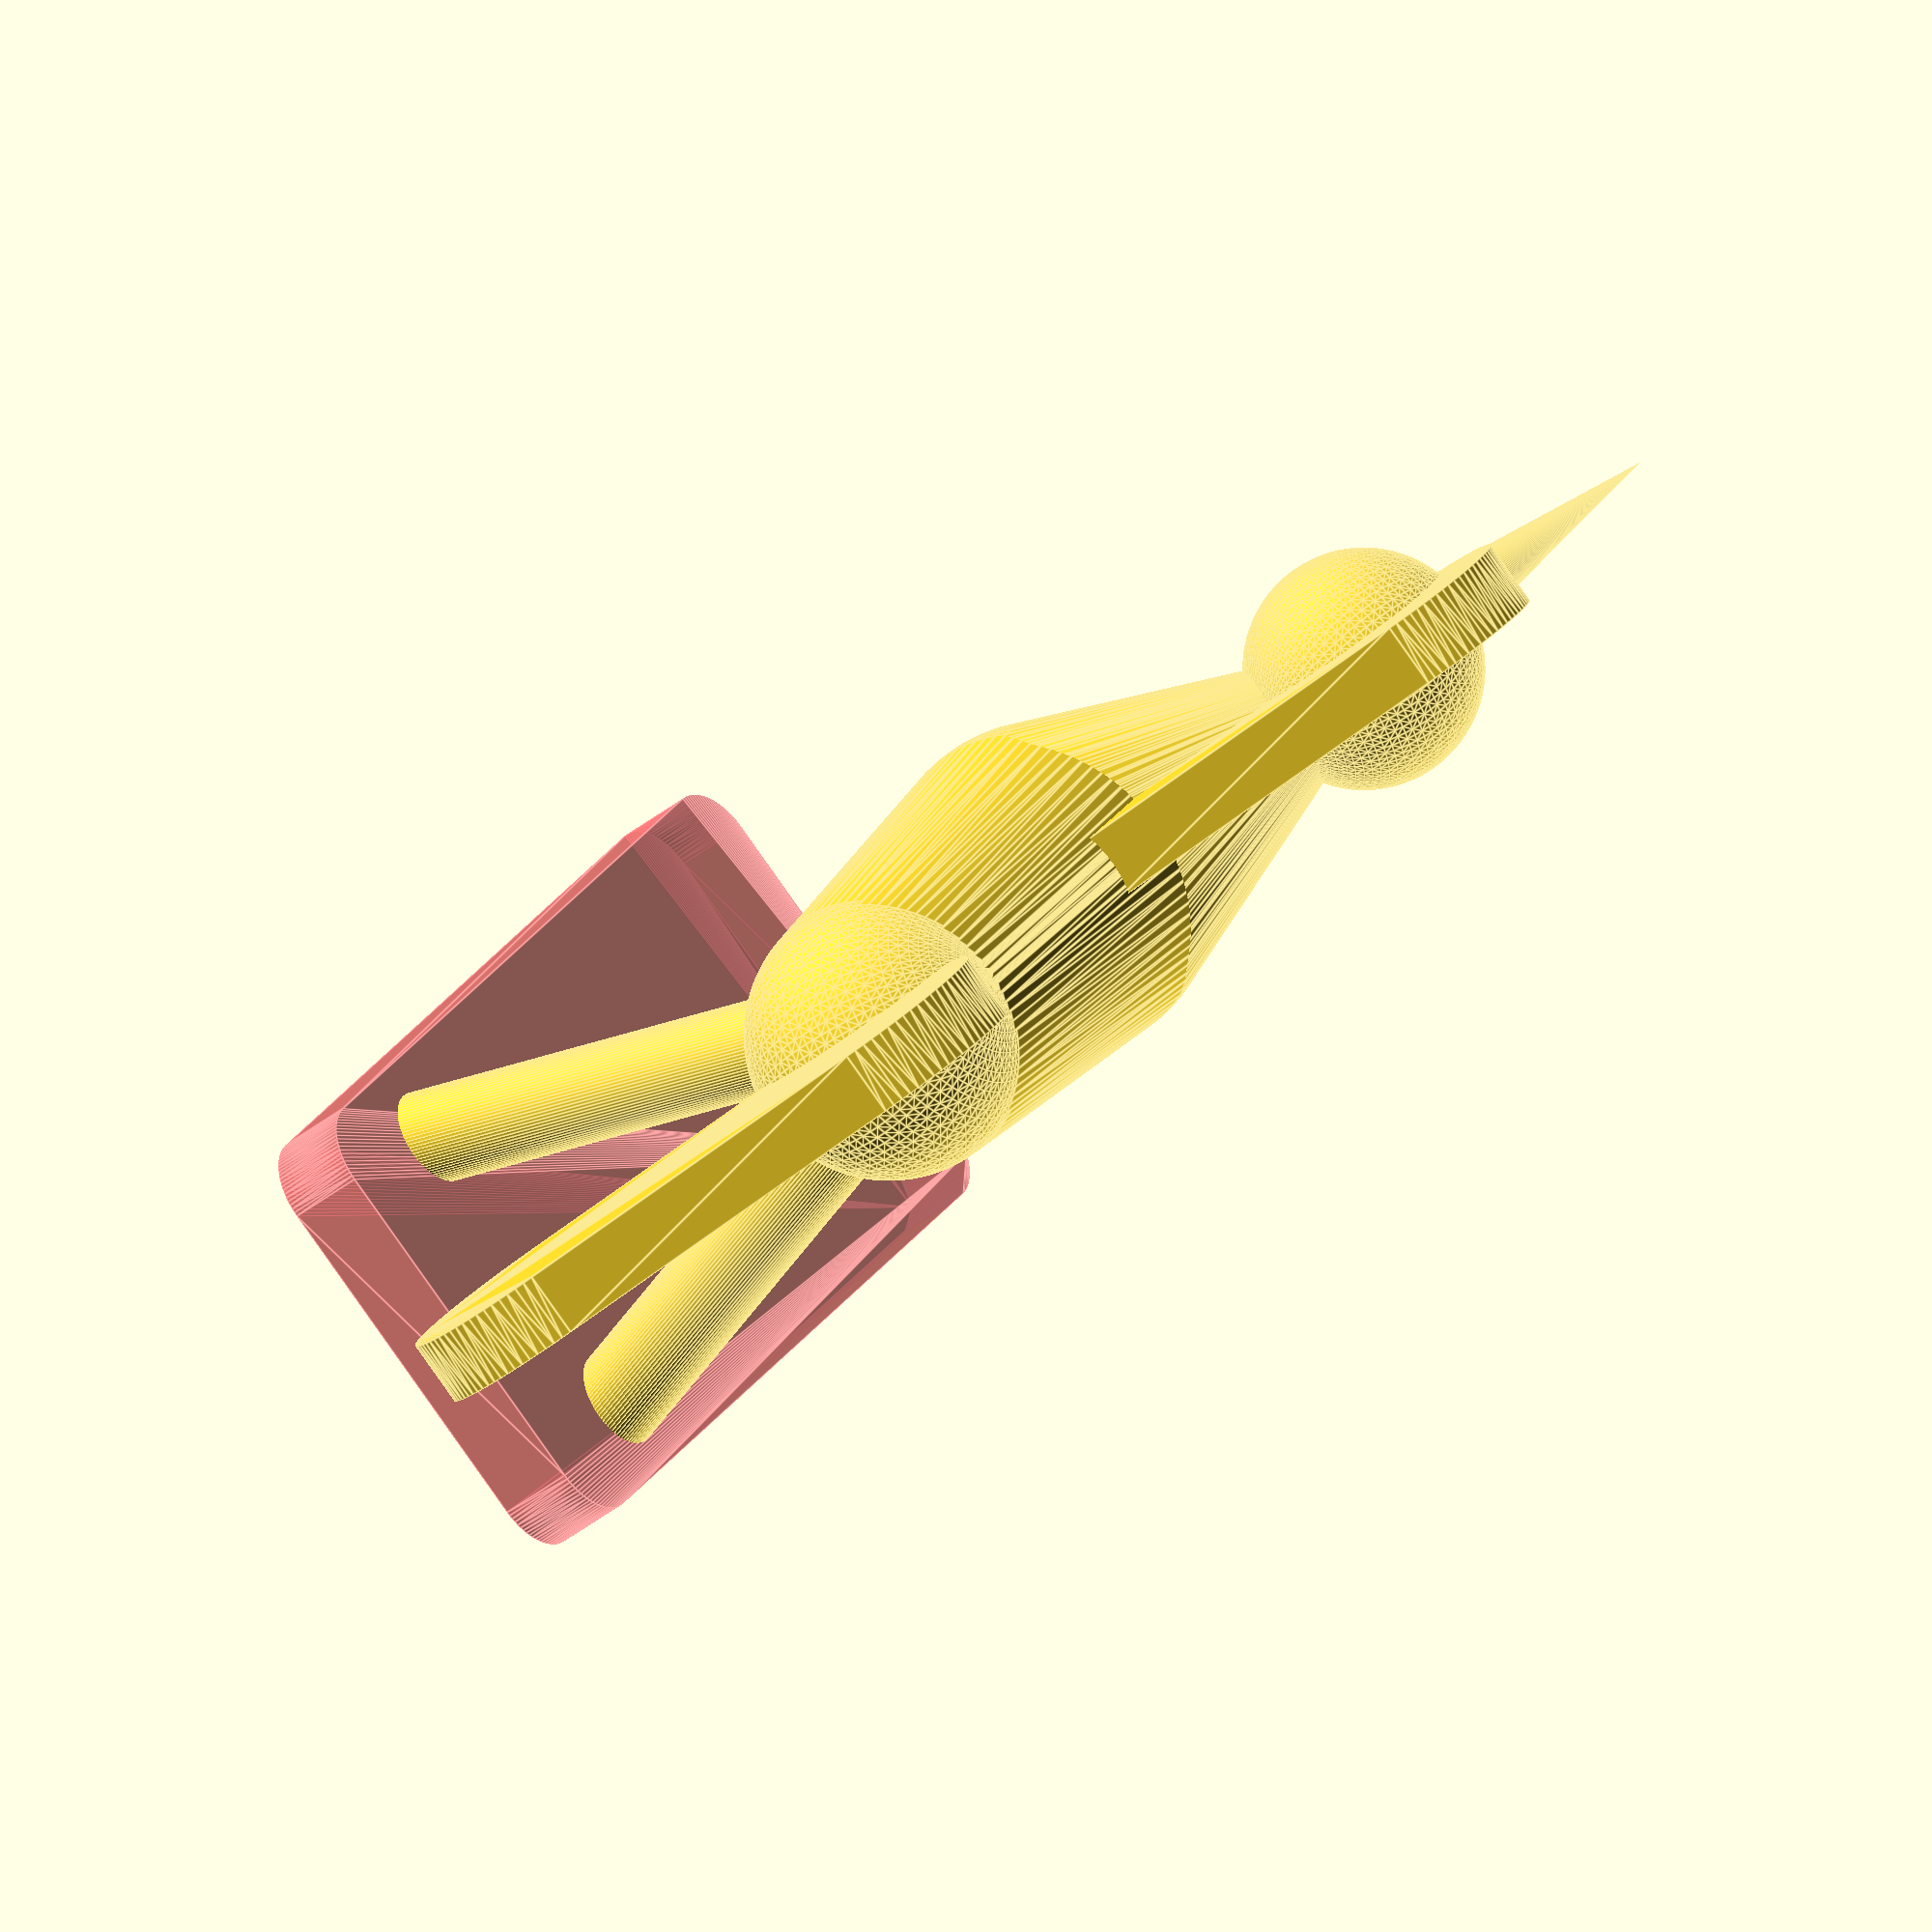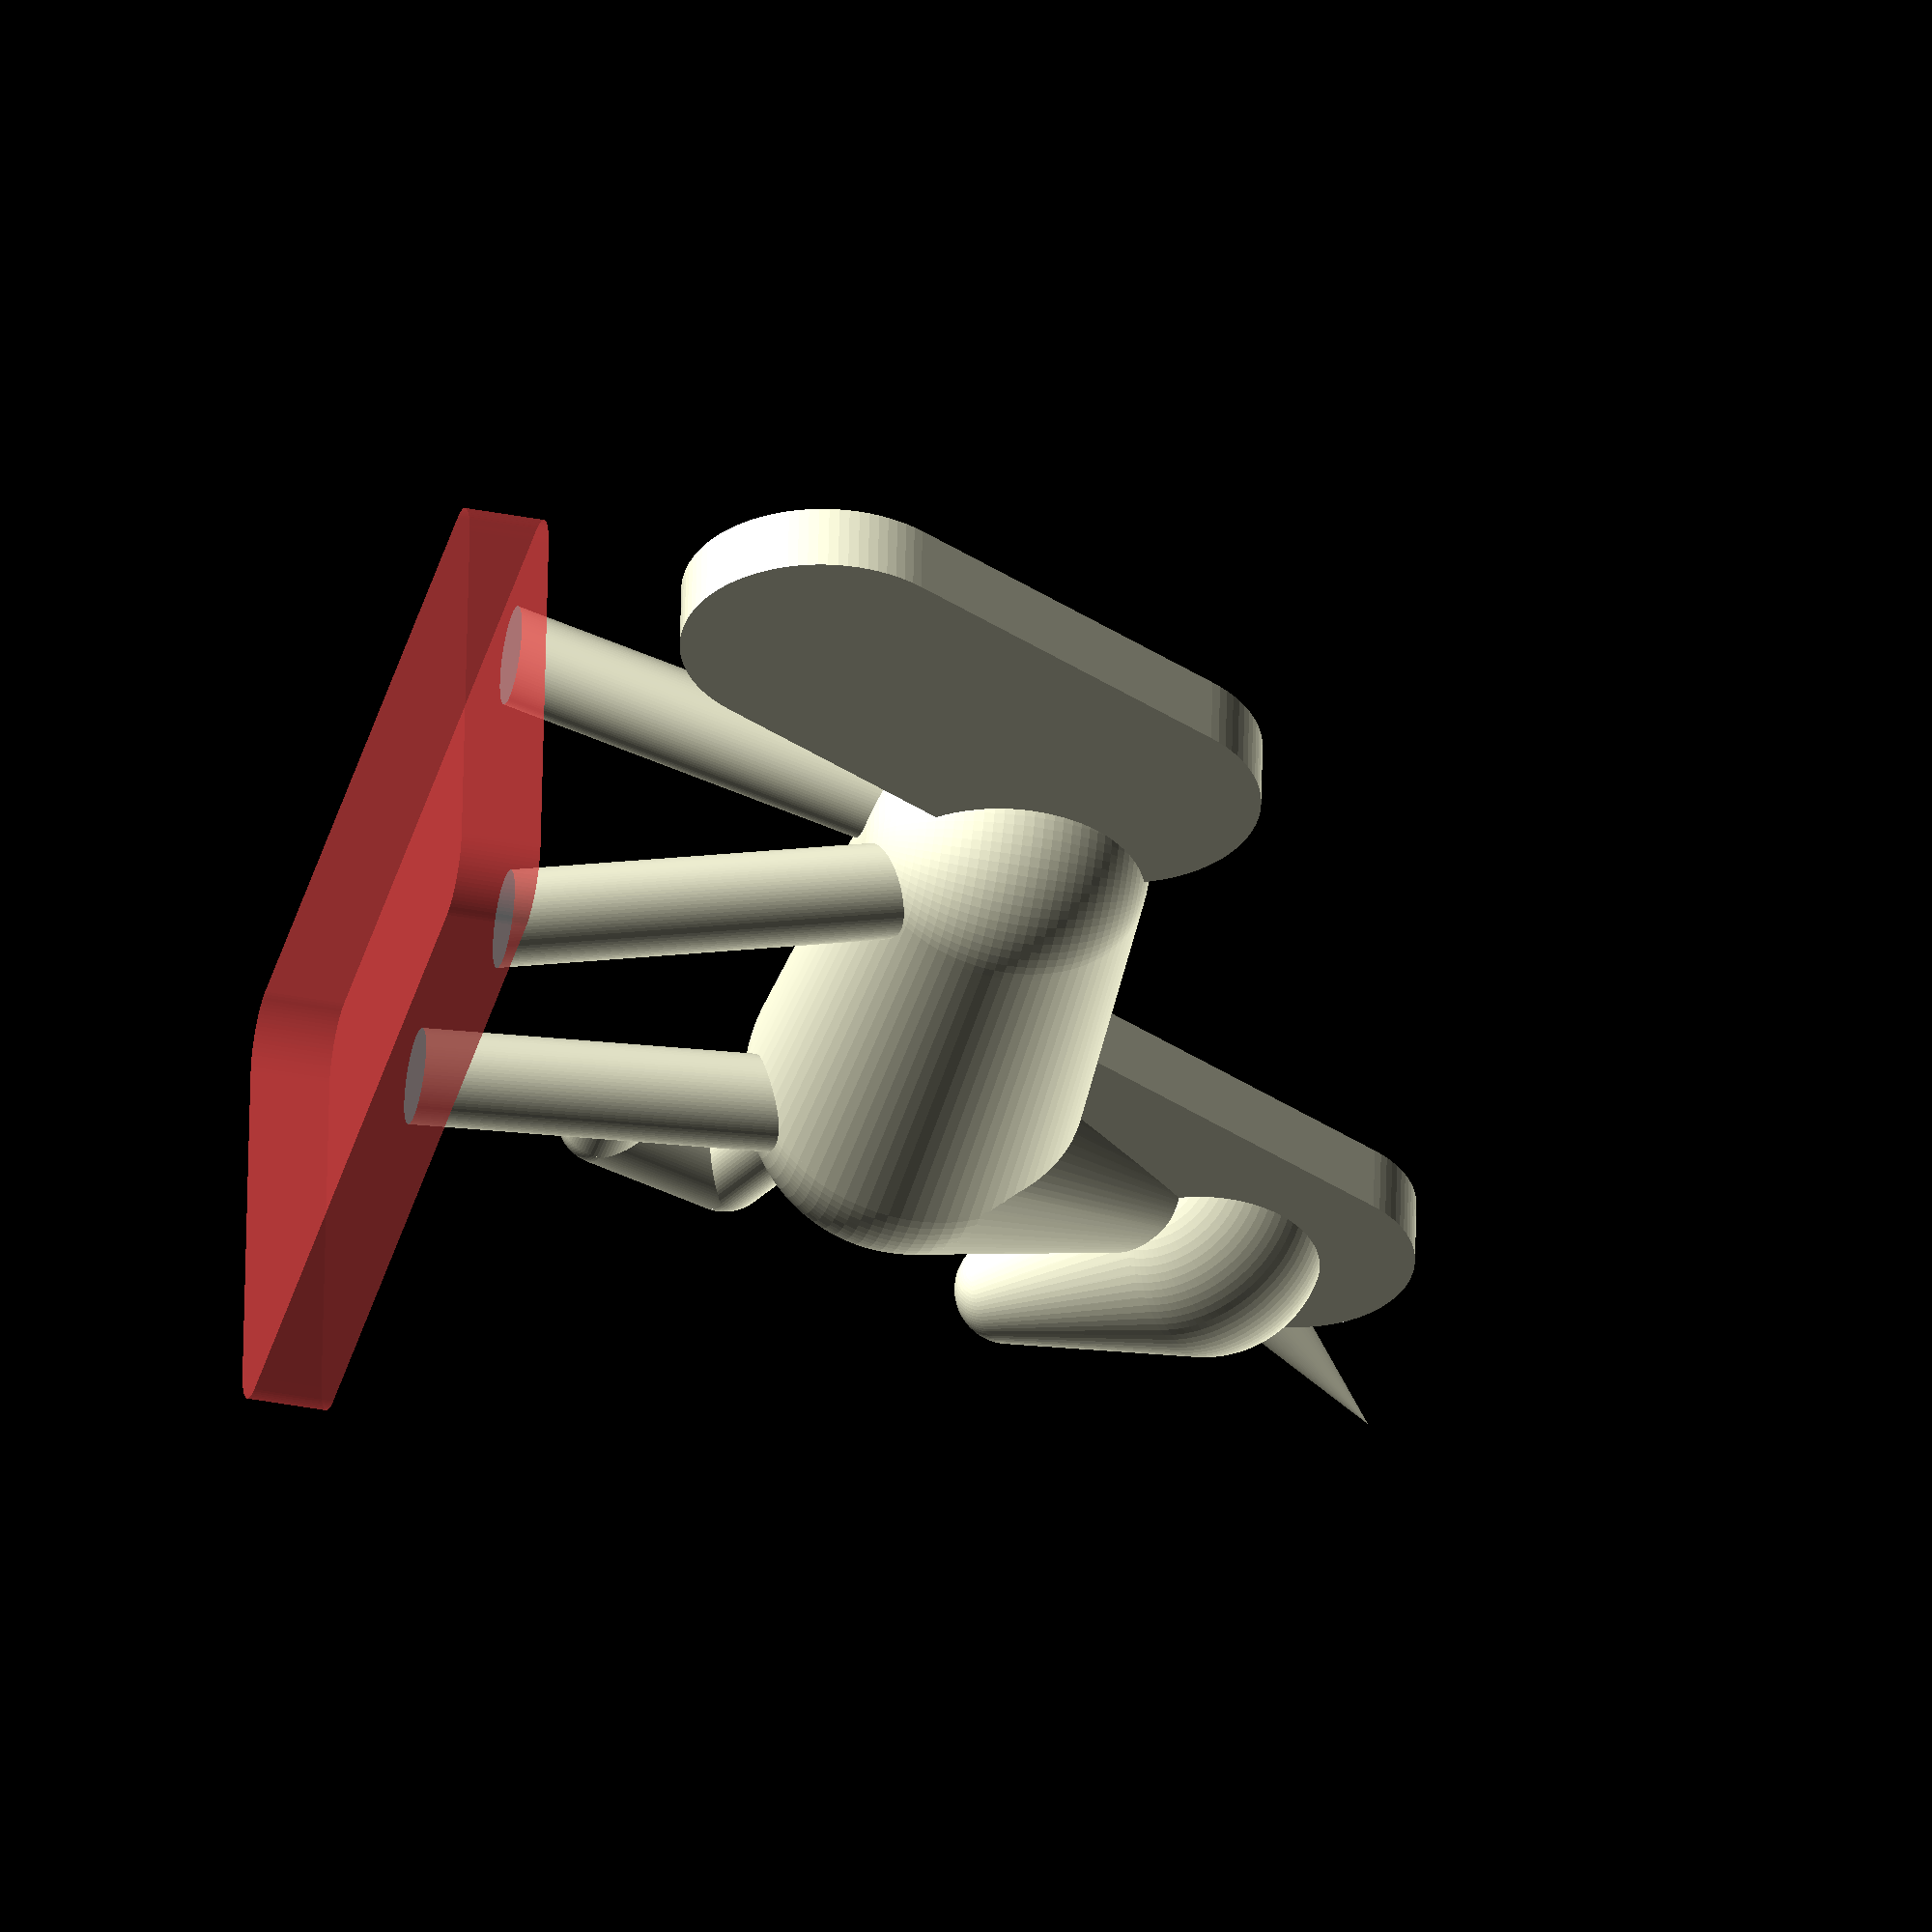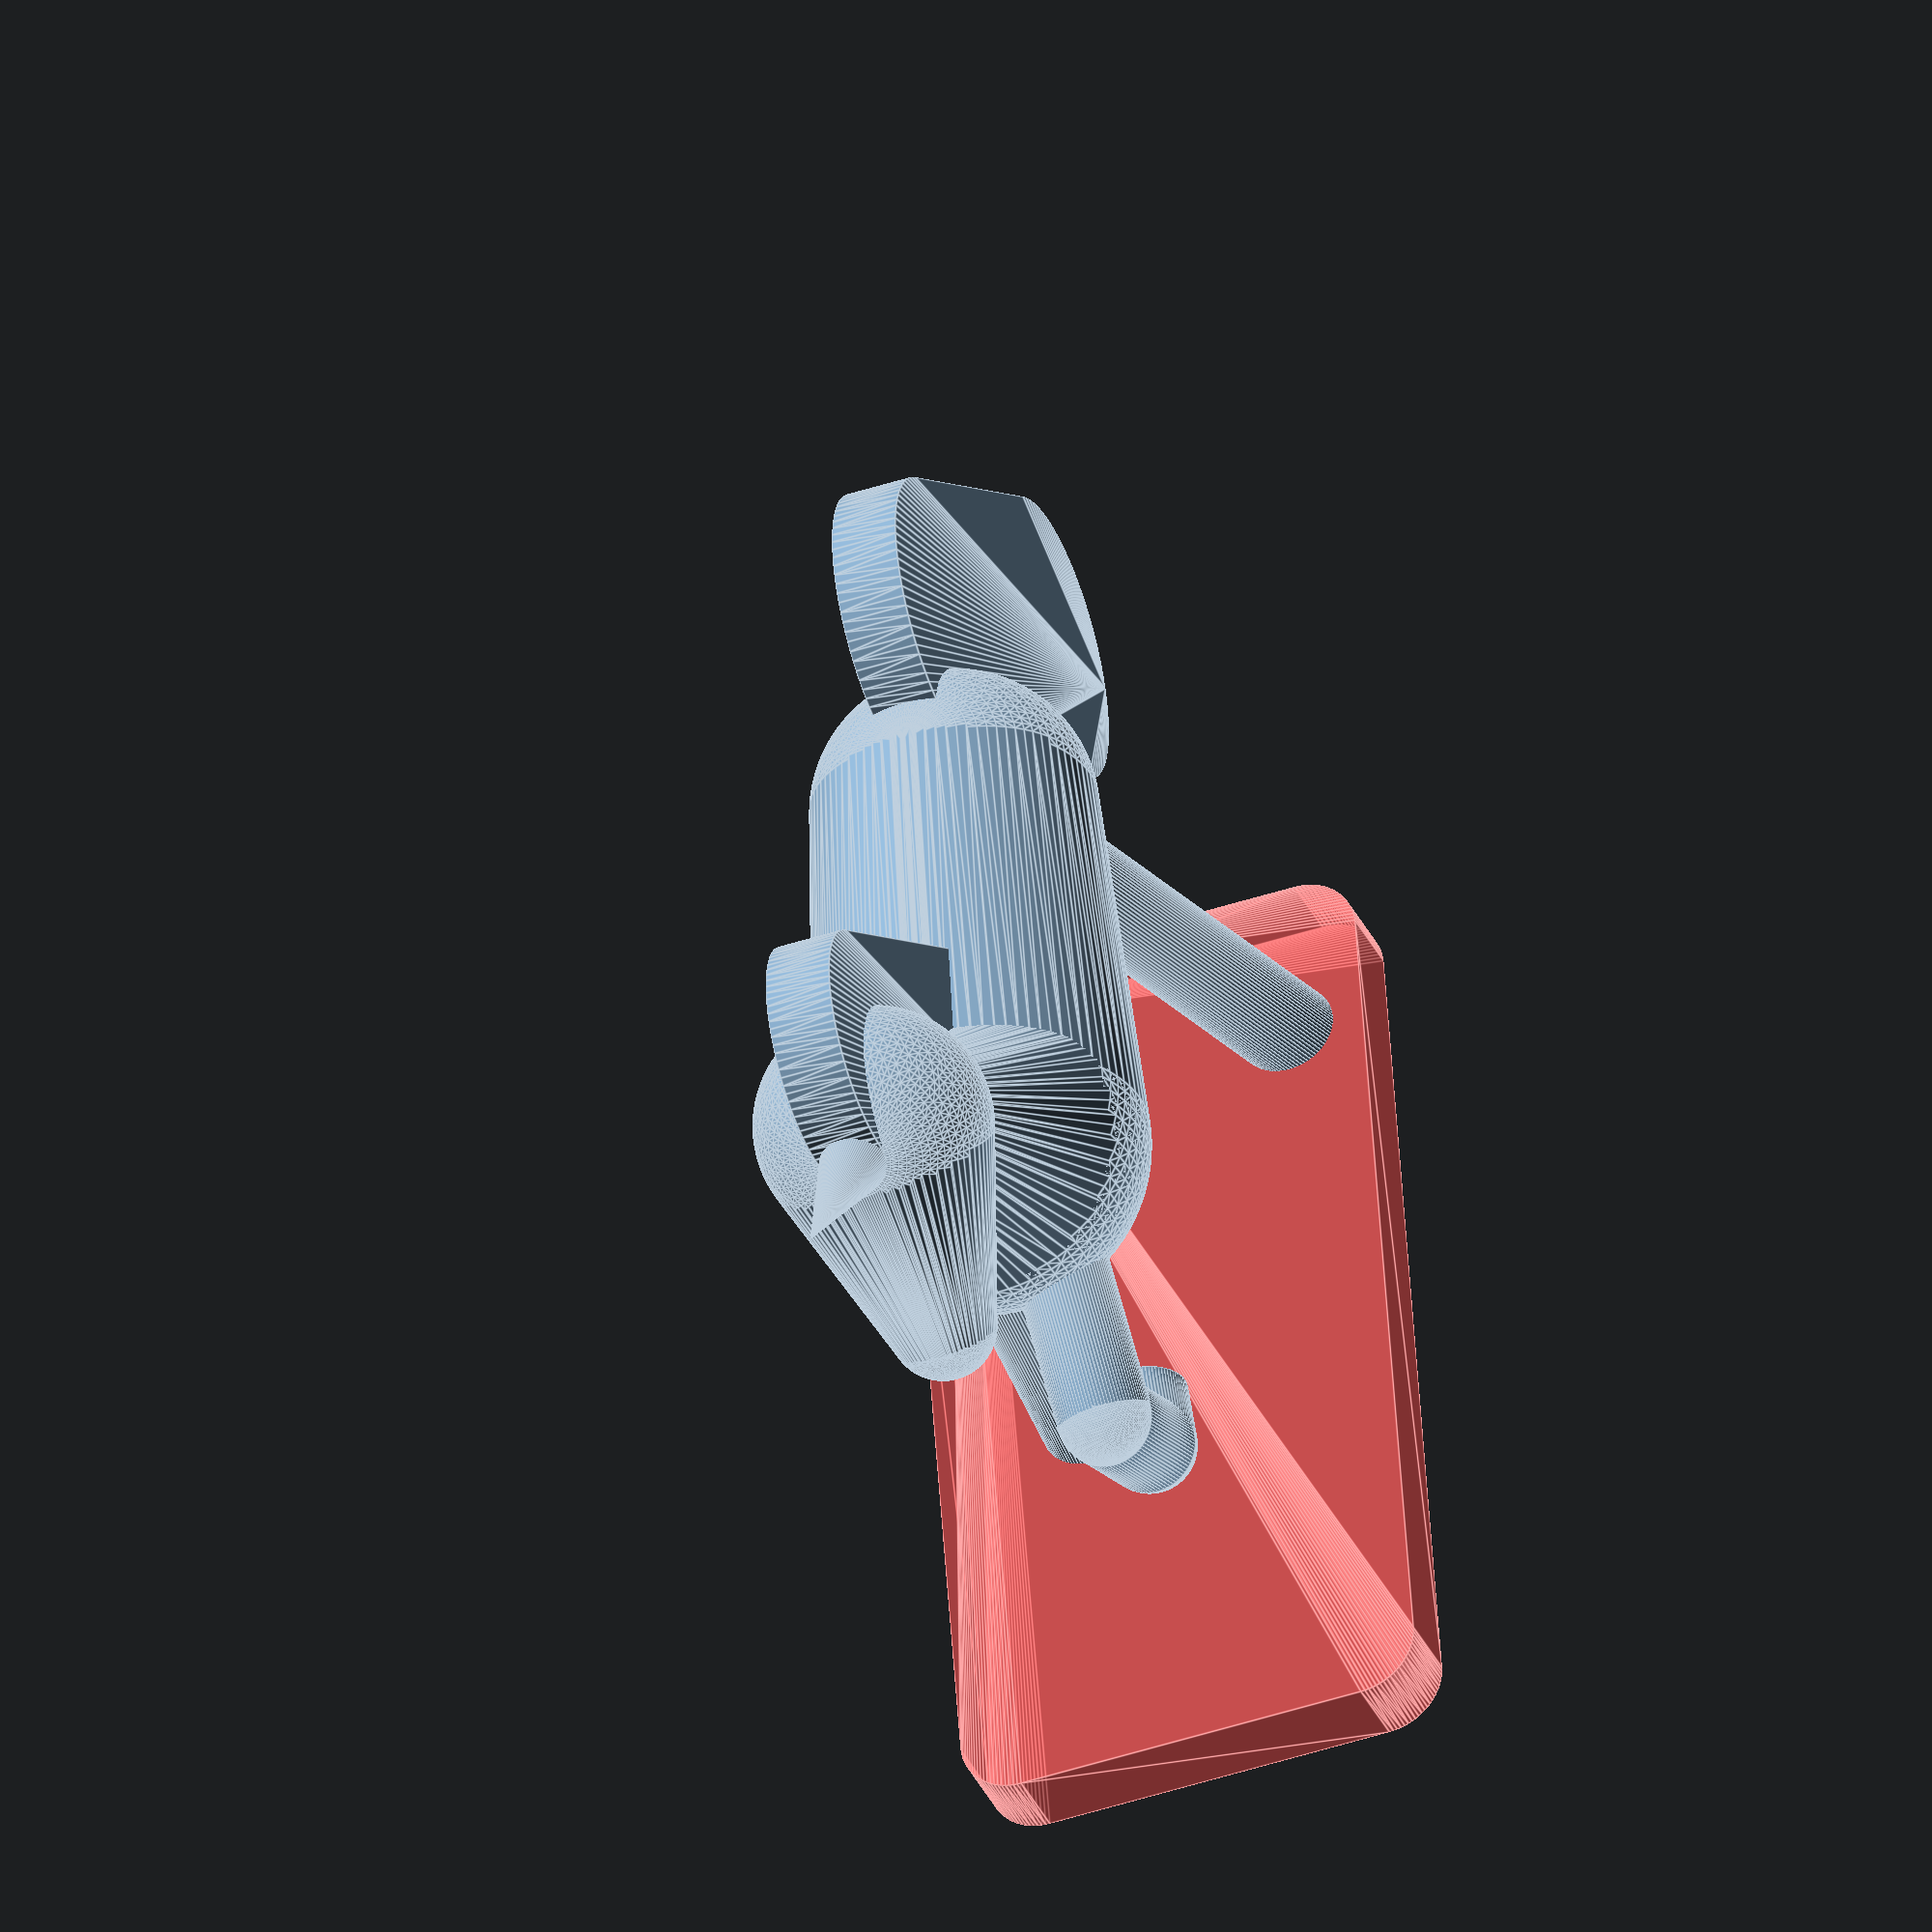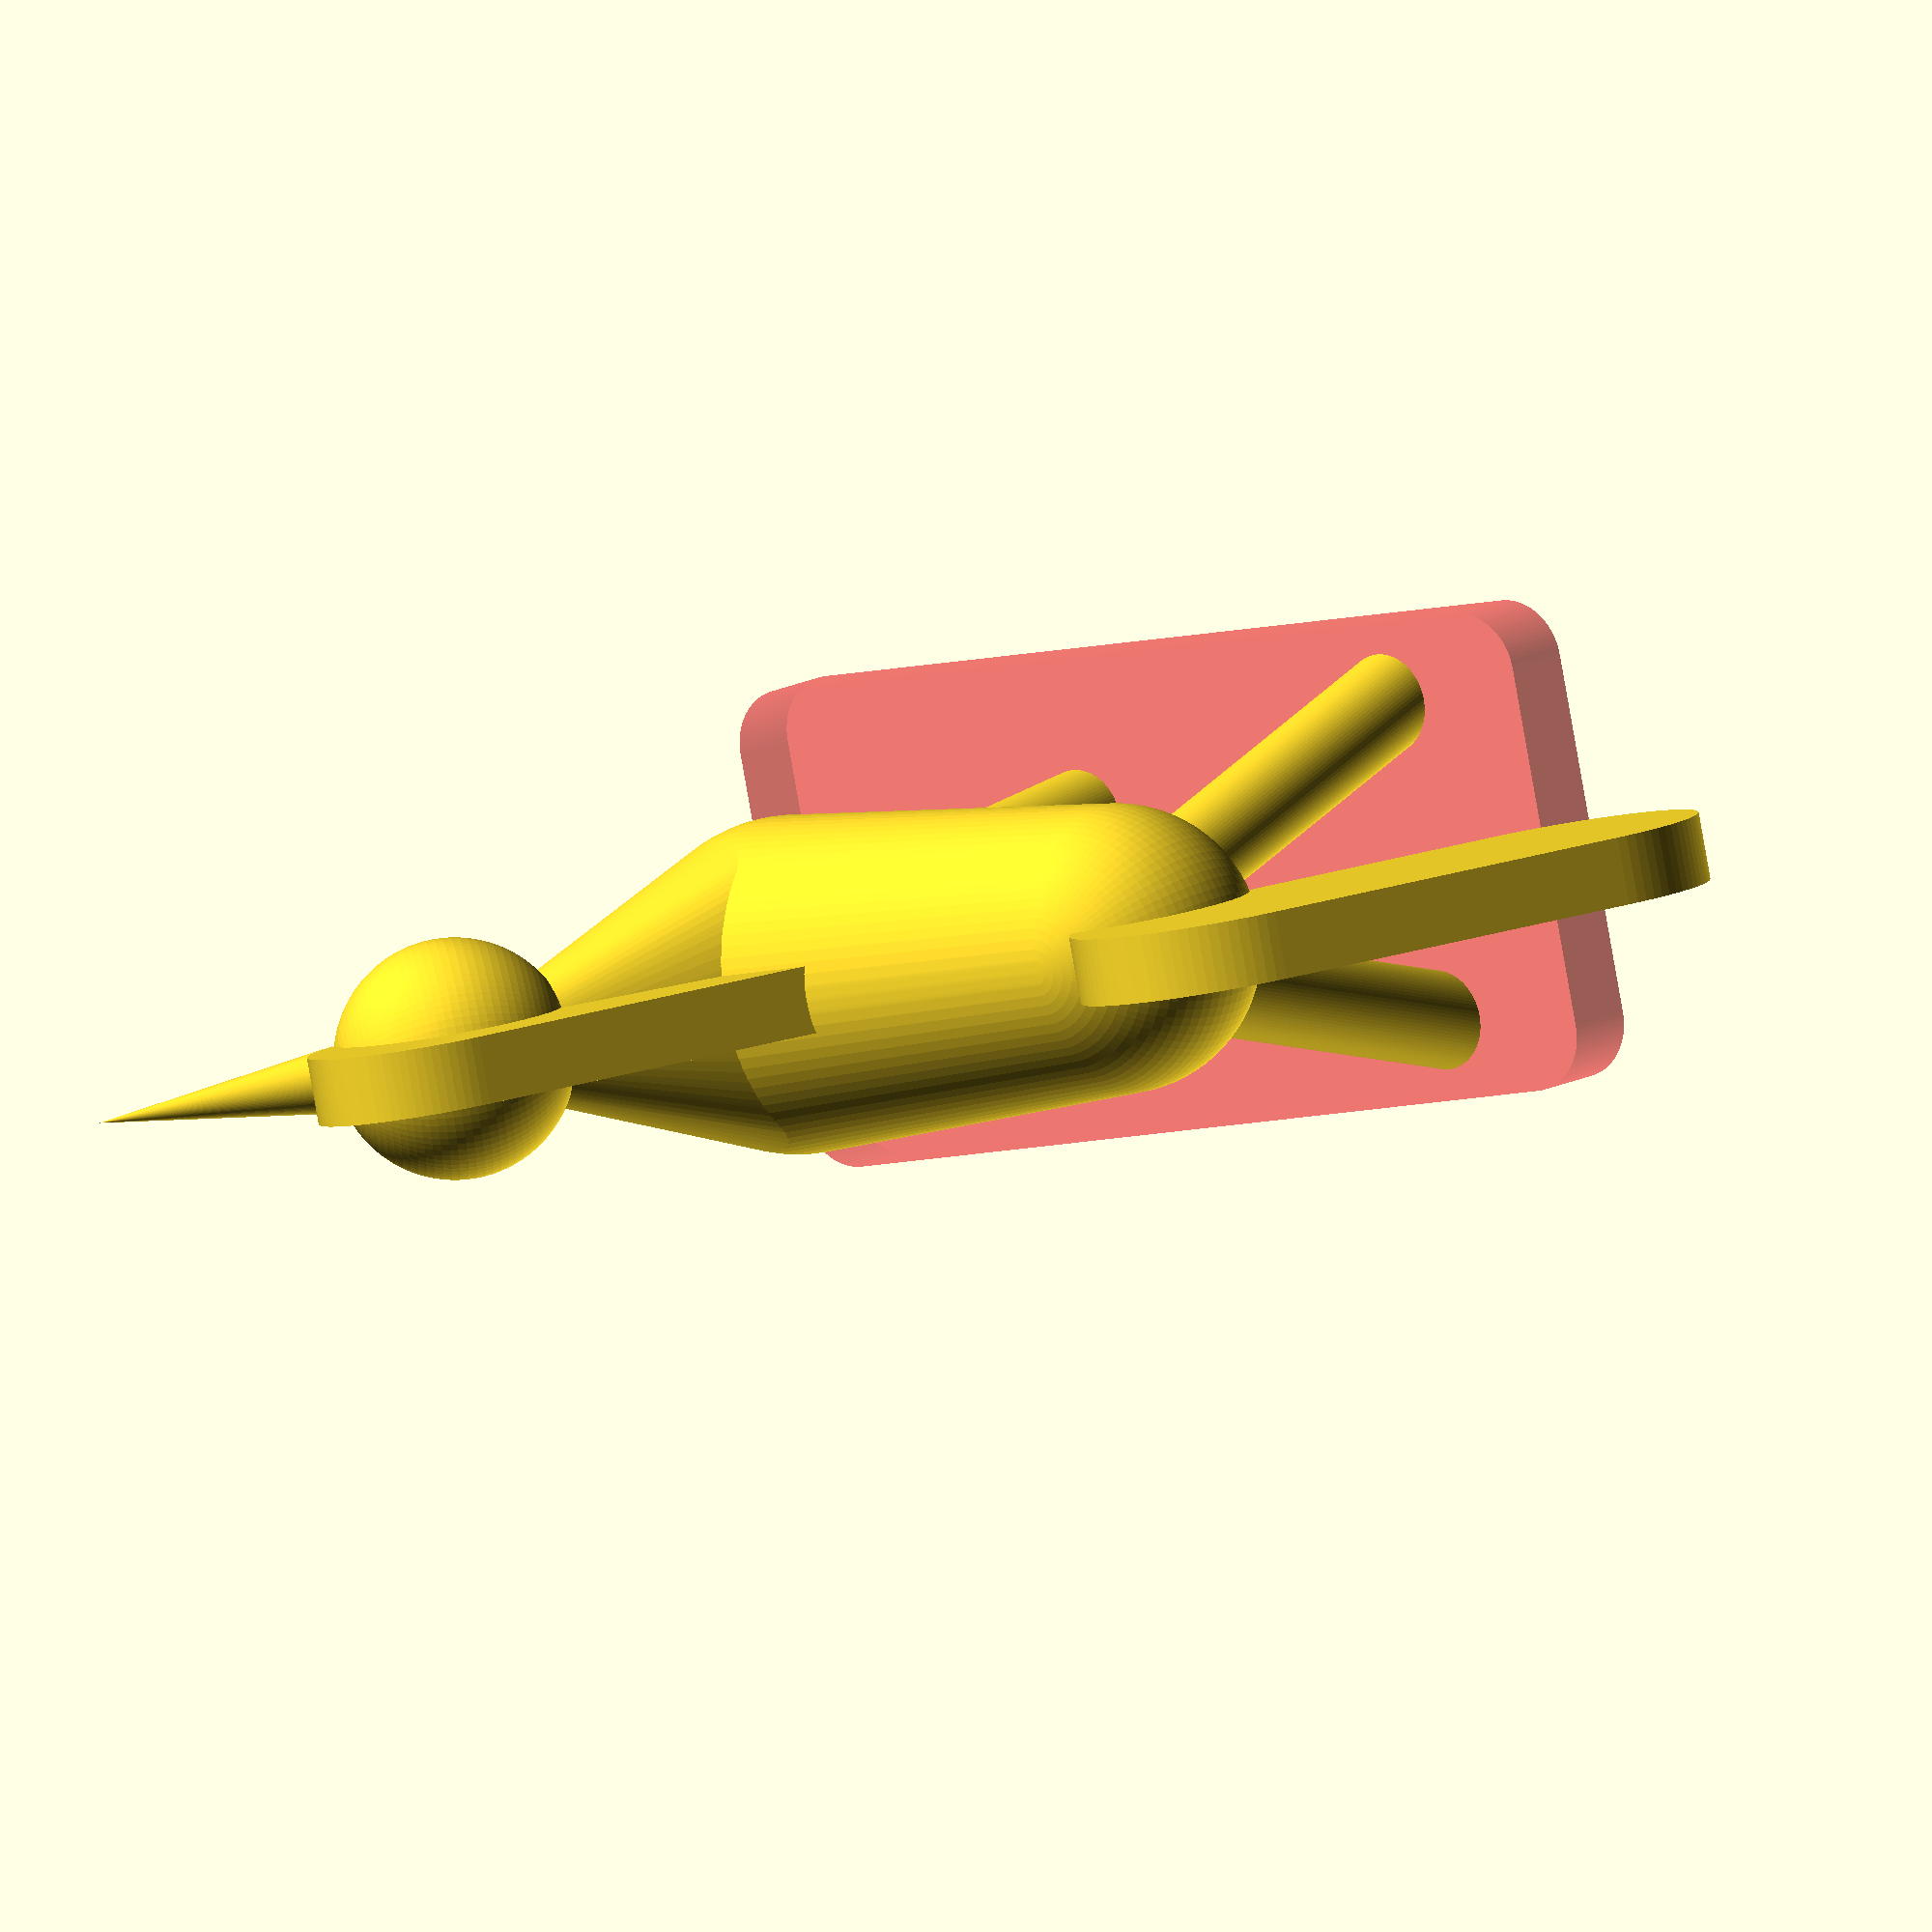
<openscad>
// Unicorn by Paul Houghton © 2015, CC BY-NC-AS license, https://creativecommons.org/licenses/
$fn=90;

scale = 1;

head_big_radius = 10*scale;
head_small_radius = 4.5*scale;
head_length = 18*scale;
head_angle = 50;

horn_length = 20*scale;
horn_radius = 2.8*scale;

mane_thickness = 2*horn_radius;
mane_radius = head_big_radius;
mane_height = head_big_radius * 0.7;
mane_x = head_big_radius * 0.28;
mane_length_x = 10*scale;
mane_length_z = 20*scale;

neck_radius = 3*scale;
neck_ratio = .2; // Flattens the interface to the top body
neck_top_x = 3*scale;

body_x = 15*scale;
body_z = 28*scale;
body_radius = 14*scale;
body_back_radius = 12*scale;
body_length = 33*scale;

leg_length = (33*scale + body_radius);
leg_radius = 4*scale;

cute_leg_first_ratio = 0.5;
cute_leg_second_ratio = 0.25;
cute_leg_third_ratio = 0.11;

base_thickness = 10*scale;
base_width = 40*scale;
base_corner_radius = 5*scale;
base_length = 70*scale;

module head() {
    rotate([0, -head_angle, 0]) {
        hull () {
            sphere(r=head_big_radius);
            translate([-head_length, 0, 0])
                sphere(r=head_small_radius);    
        }
    }
}

module horn() {
    rotate([0, -head_angle, 0]) {
        translate([0, 0, head_big_radius - .2*scale])
        cylinder(h = horn_length, r1 = horn_radius, r2 = 0);
    }
}

module neck() {
    hull() {
        translate([neck_top_x, 0, 0]) rotate([0, 180, 0]) {
            cylinder(h = head_big_radius - .2*scale, r1 = neck_radius, r2 = neck_radius);
        }
        translate([body_x, 0, -body_z])
            difference() {
                sphere(r = body_radius);
                translate([body_radius*neck_ratio, -body_radius, -body_radius])
                    cube([body_radius, 2*body_radius, 2*body_radius]);
            }
        }
}

module mane() {
    translate([mane_x, mane_thickness/2, mane_height])
        rotate([90, 0, 0]) {
            hull() {
                cylinder(h = mane_thickness, r = mane_radius);
                translate([body_x, -body_z, 0])
                    cylinder(h = mane_thickness, r = mane_radius);
            }
        }
}

module body() {
    translate([body_x, 0, -body_z])
        hull() {
            sphere(r = body_radius);
            translate([body_length, 0, 0]) 
                sphere(r = body_back_radius);
        }
}

module leg(lengthwards=0, sideways=0, theta=20) {
    translate([body_x + lengthwards, sideways, -body_z])
        rotate([180 + theta, 0, 0]) {
        cylinder(h = leg_length, r1 = leg_radius, r2 = leg_radius);
        }
}

module cute_leg(lengthwards=0, sideways=0, downwards=0, theta=20, rise_angle=70) {
    translate([body_x + lengthwards, sideways, -body_z - downwards])
        rotate([180 + theta, rise_angle, 0]) {
            cylinder(h = leg_length*cute_leg_first_ratio, r1 = leg_radius, r2 = leg_radius);
            translate([0, 0, leg_length*cute_leg_first_ratio])
                union() {
                    sphere(r = leg_radius);
                    rotate([0, 90, 0]) {
                        cylinder(h = leg_length*cute_leg_second_ratio, r1 = leg_radius, r2 = leg_radius);
                    }
                        translate([leg_length*cute_leg_second_ratio, 0, 0])
                            union() {
                                sphere(r = leg_radius);
                                rotate([0, 90 + rise_angle, 0]) {
                                cylinder(h = leg_length*cute_leg_third_ratio, r1 = leg_radius, r2 = leg_radius);
                                }
                            }
                }
    }
}

tail_x = 2*body_x + body_length;
tail_thickness = mane_thickness;
tail_radius = body_back_radius;
tail_height = -body_z + tail_radius/2;

module tail() {
    translate([tail_x, tail_thickness/2, tail_height])
        rotate([90, 0, 0]) {
            hull() {
                cylinder(h = mane_thickness, r = tail_radius);
                translate([body_x, -body_z, 0])
                    cylinder(h = tail_thickness, r = tail_radius);
            }
        }
}

module base() {
    translate([body_x + 0.2*body_length, 0, -leg_length - body_z])
        minkowski() {
            cube([base_length, base_width - 2*base_corner_radius, base_thickness/3], center = true);
            cylinder(h = base_thickness / 3, r = base_corner_radius);
        }
}

difference() { // difference() -> no base, or union() -> solid base
    union() {
        head();
        horn();
        neck();
        mane();
        body();
        leg(theta=5, sideways=3*scale);
        cute_leg(theta=-5, sideways=-3*scale, downwards=3*scale);
        leg(lengthwards = body_length, sideways=2*scale, theta=15);
        leg(lengthwards = body_length, sideways=-2*scale, theta=-15);
        tail();
    }
 #   base();
}
</openscad>
<views>
elev=40.5 azim=124.6 roll=314.5 proj=o view=edges
elev=220.5 azim=354.4 roll=283.1 proj=o view=wireframe
elev=32.4 azim=265.8 roll=20.8 proj=o view=edges
elev=167.9 azim=167.7 roll=144.4 proj=o view=solid
</views>
